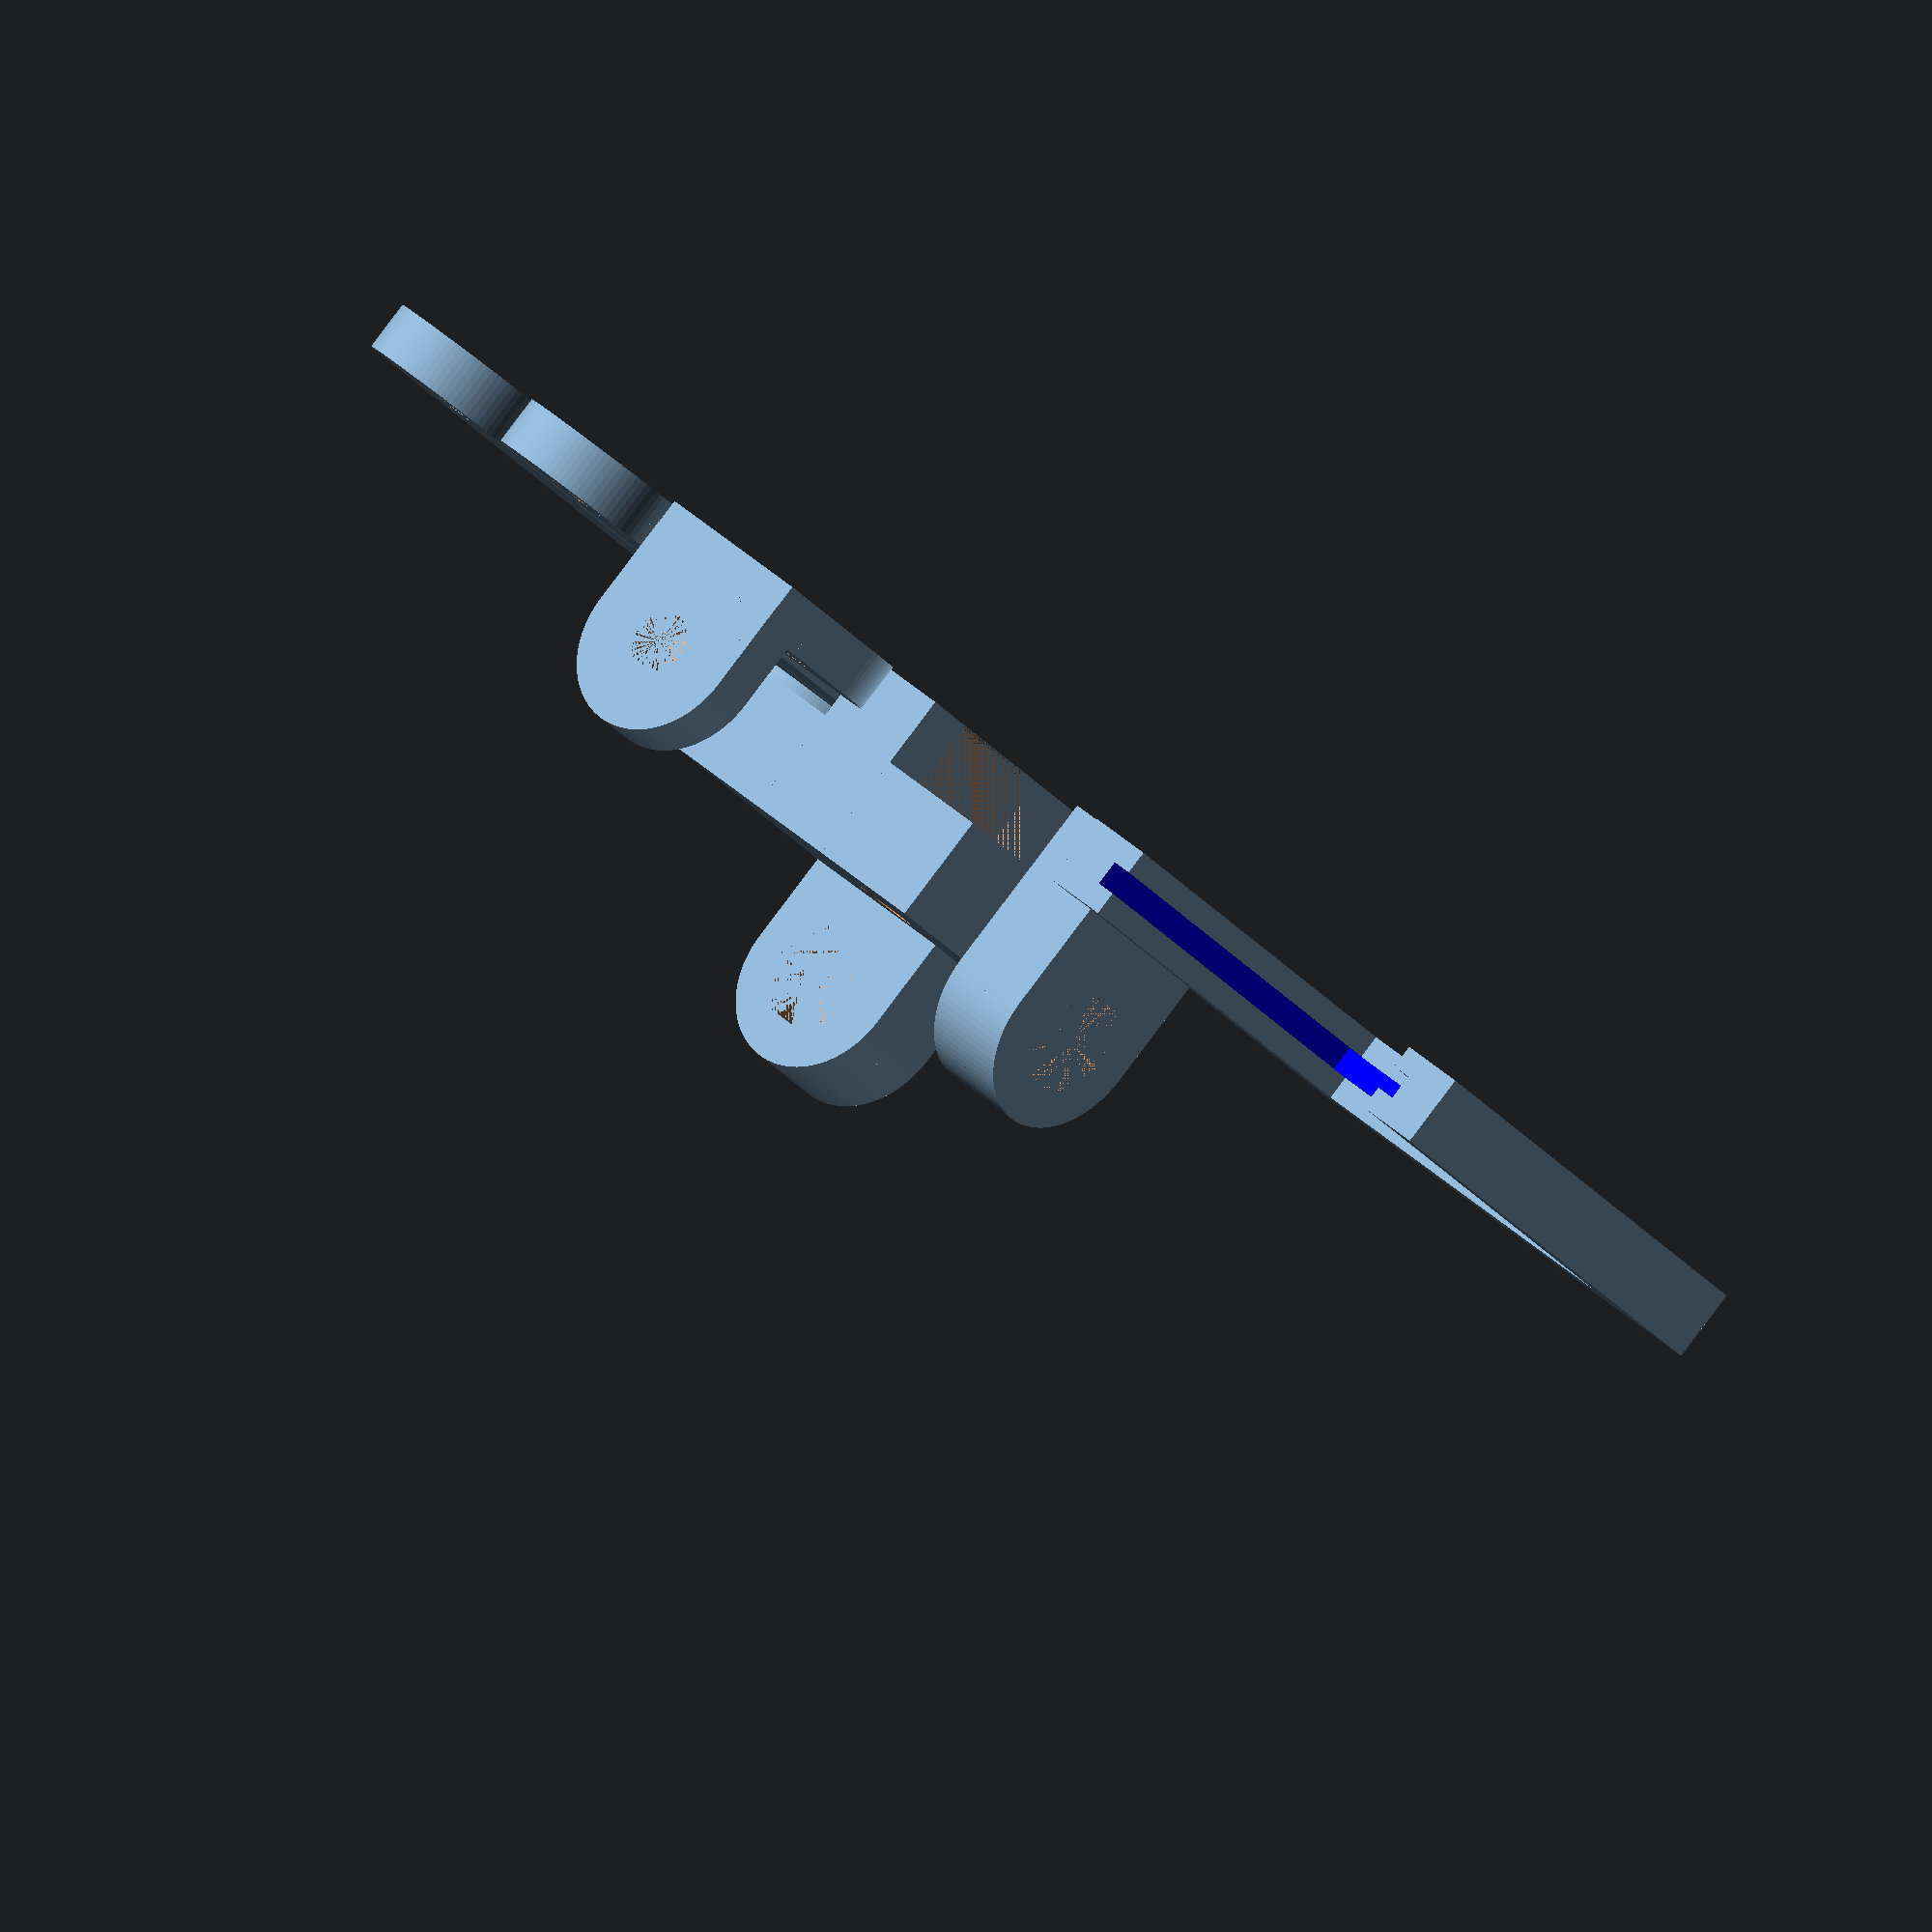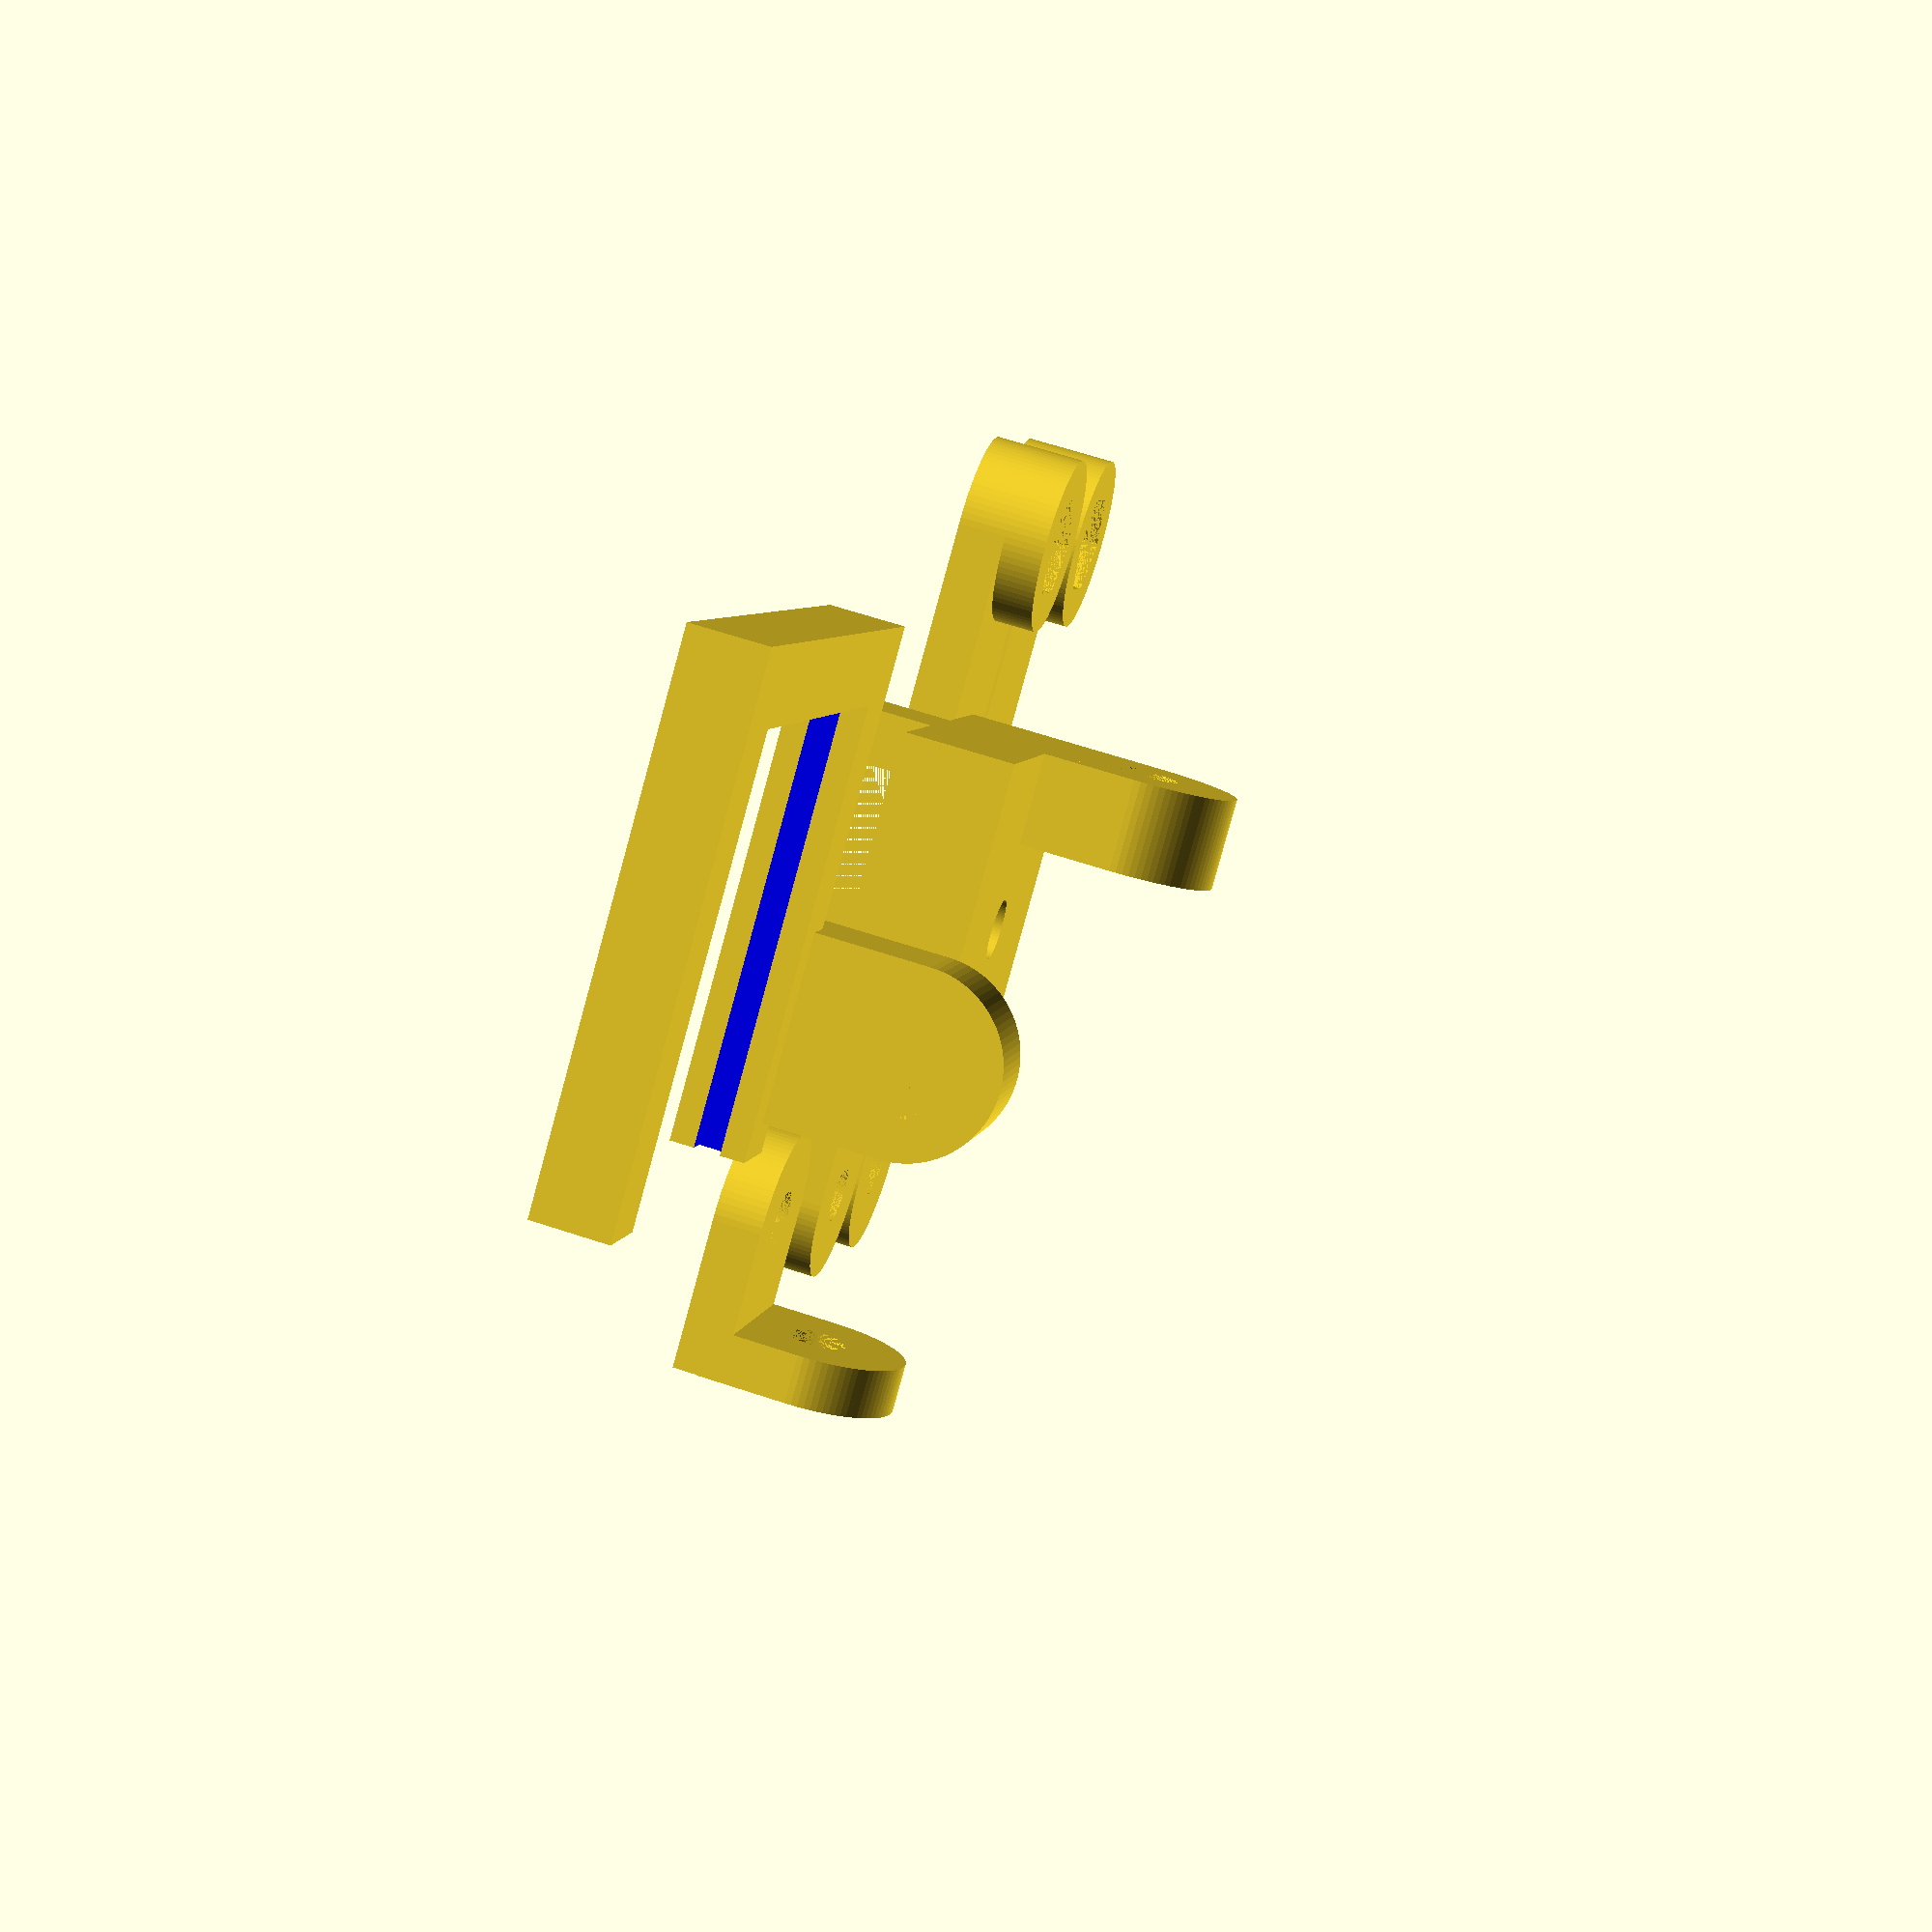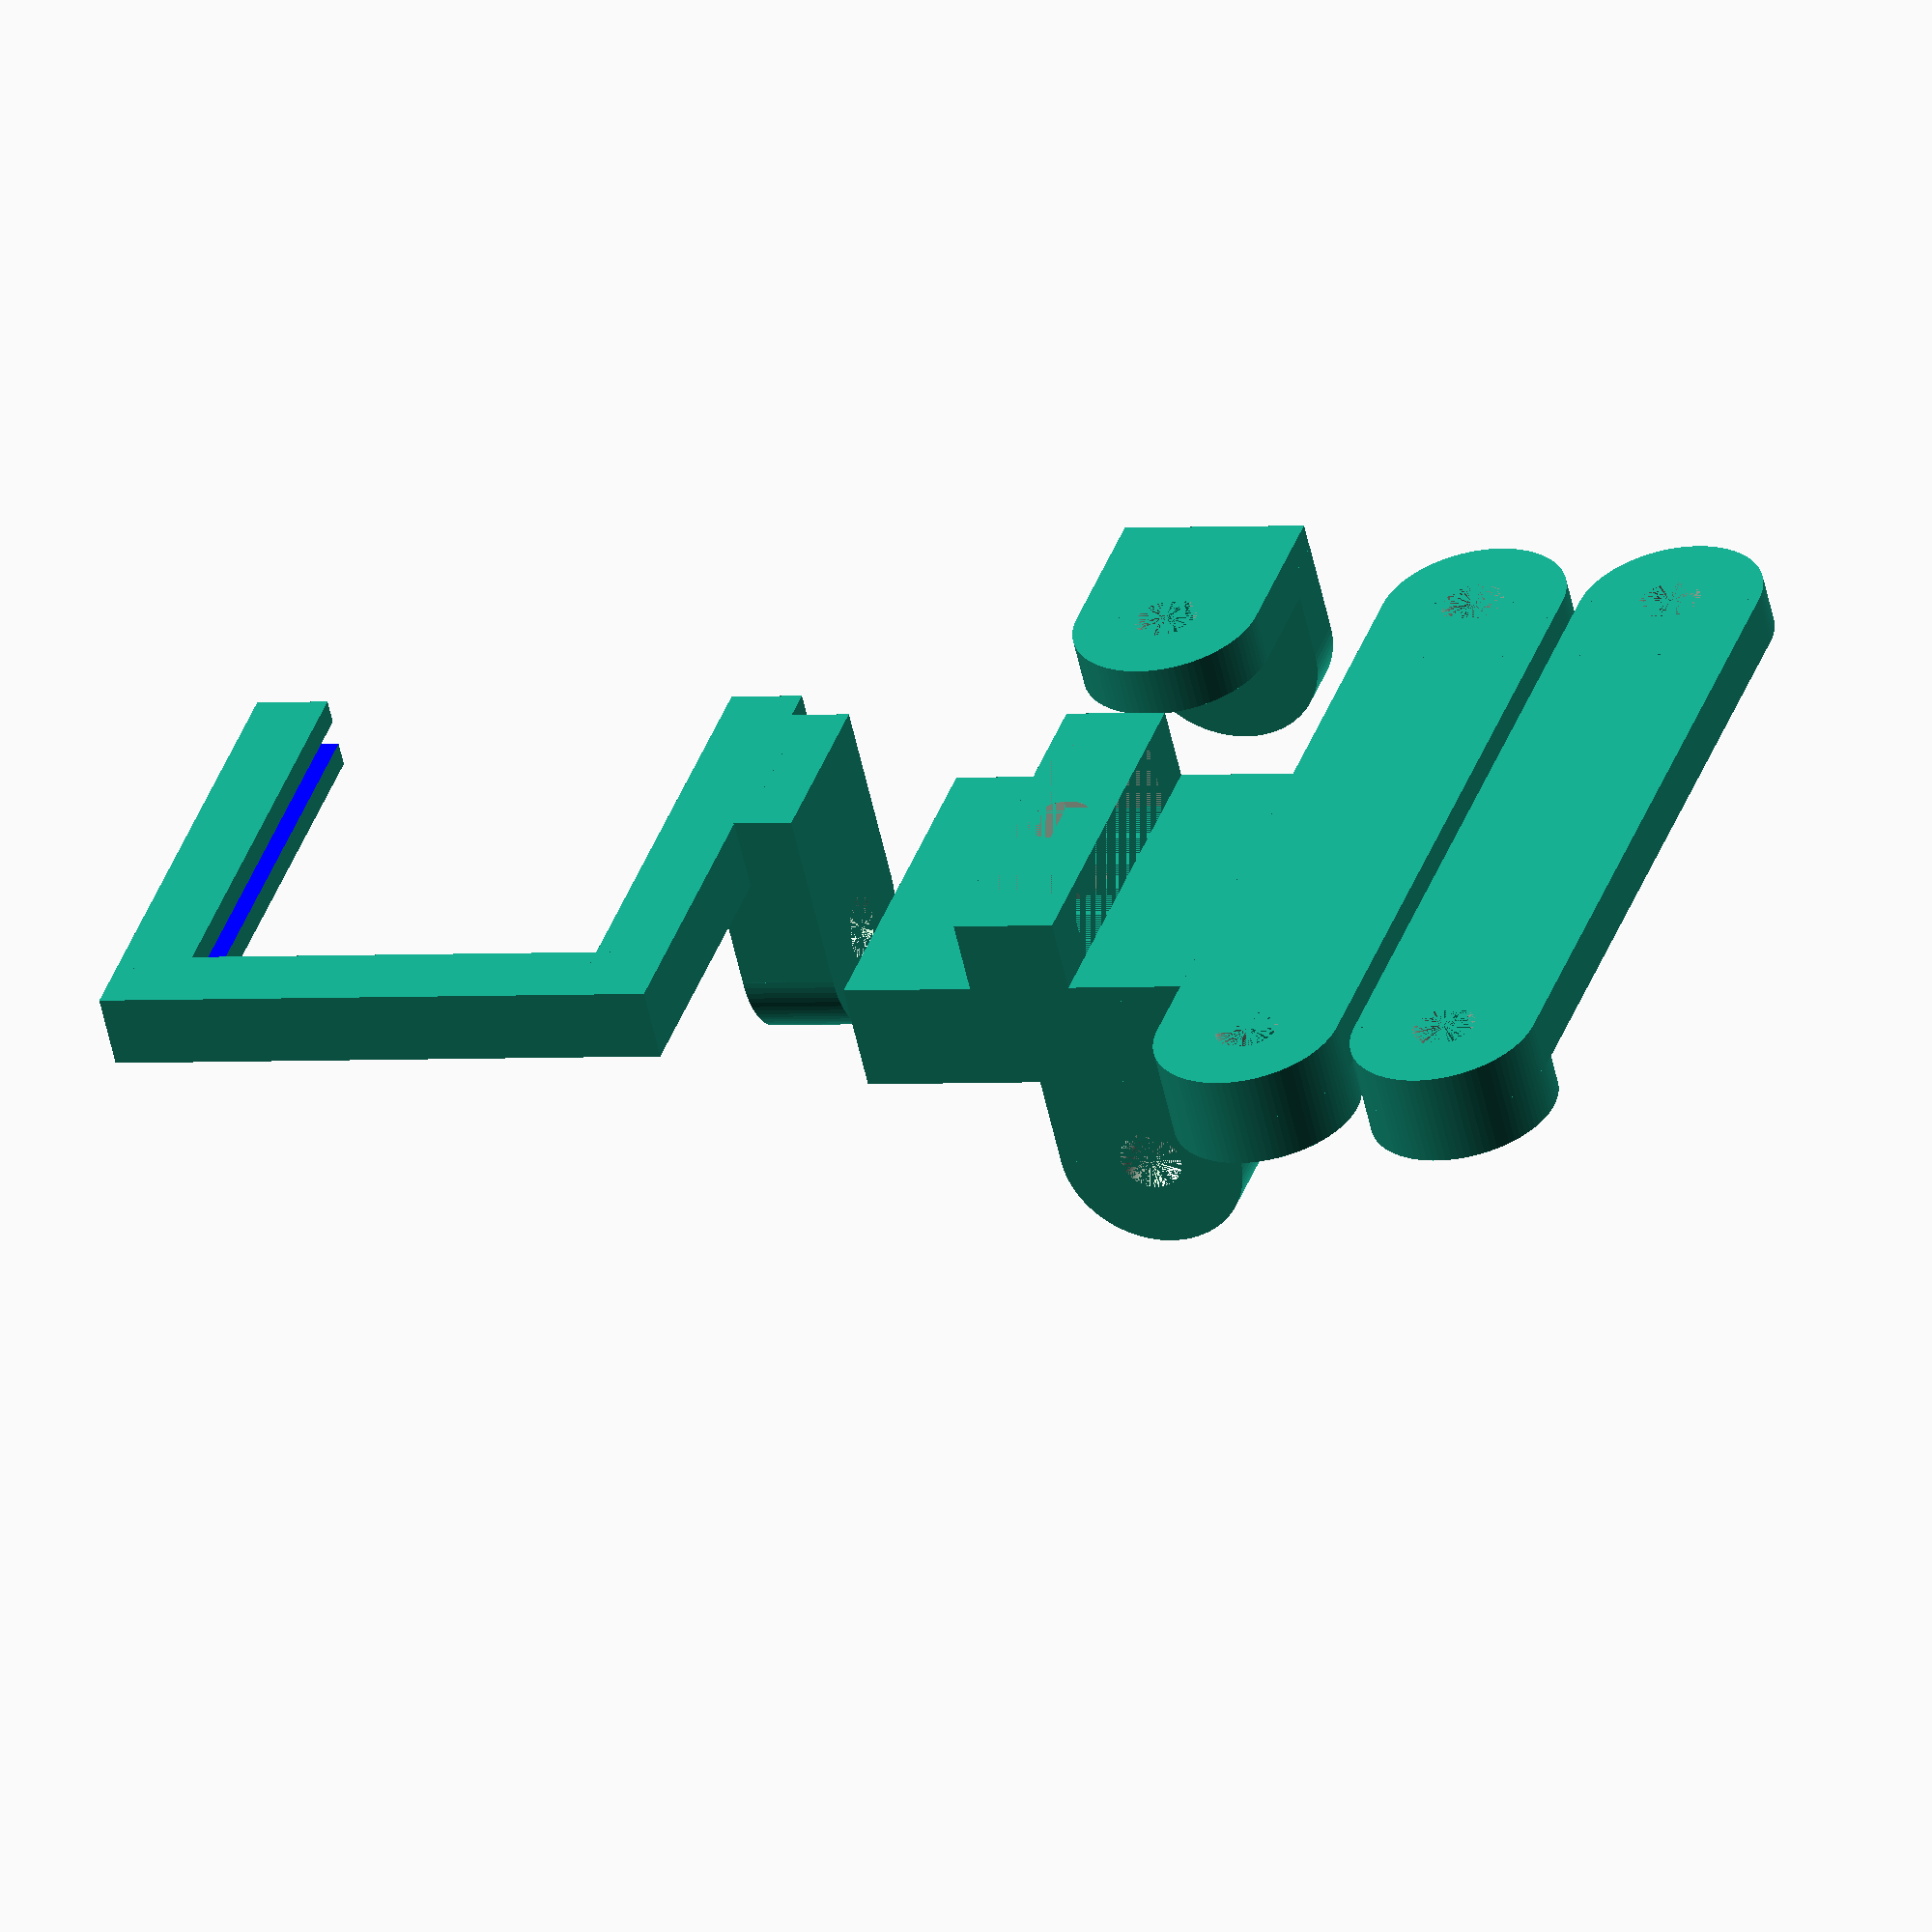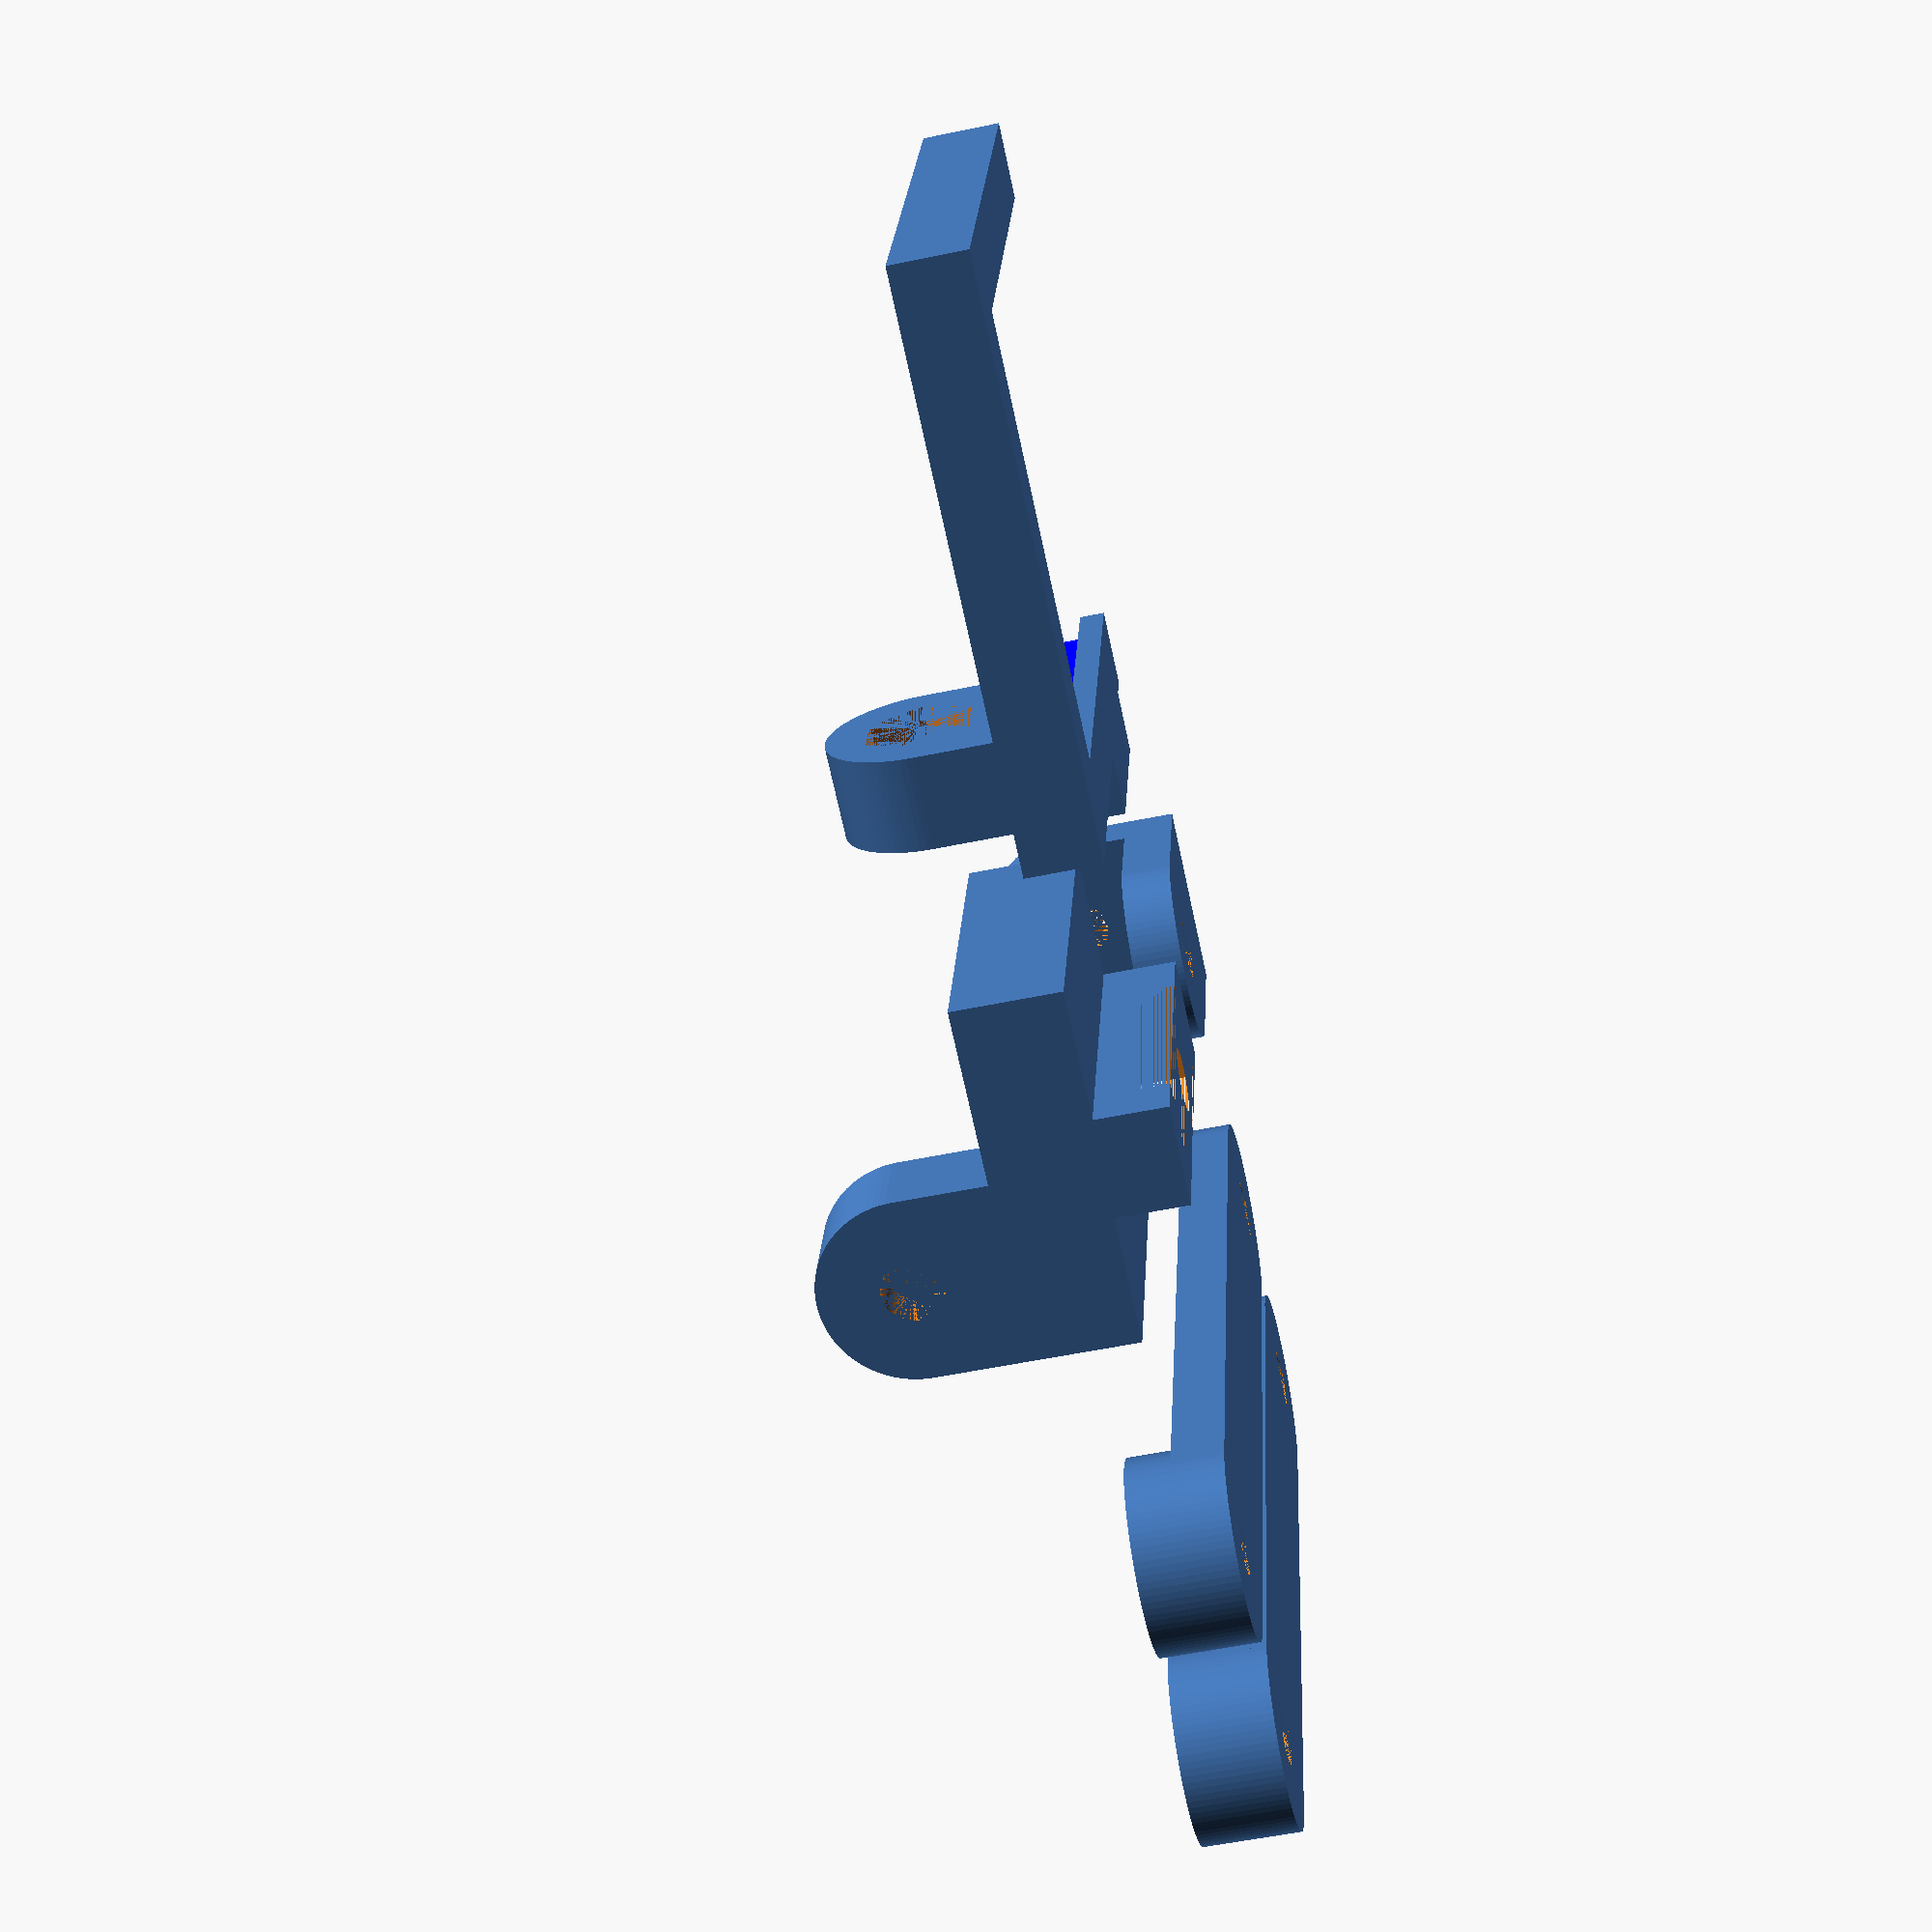
<openscad>
//2020 frame block holder
tolerance = 0.4;
screwradius = 1.5; //M3
screwlength = 8;
nutheight = 2.5;
nutrad = 3+tolerance/2;
washerheight = 0;
partwidth = (screwlength-nutheight+washerheight)/2;
holeradius = screwradius+tolerance/2;
tmult= 3;
armlength=40;
module arm(){
 translate([0,0,partwidth/2])union(){
  //arm
  cube([holeradius*tmult*2,armlength-screwradius*2,partwidth],center=true);
 //armscewhole
  translate([0,armlength/2,0])rotate([0,0,0])difference(){
   union(){
    cylinder(h=partwidth,r=holeradius*tmult,$fn=90,center=true);
    translate([0,-holeradius*tmult/2,0])cube([holeradius*tmult*2,holeradius*tmult,partwidth],center=true);
   }
   cylinder(h=partwidth,r=holeradius,$fn=90,center=true);
  }
  //nutholder
  translate([0,armlength/2,nutheight])rotate([0,0,0])difference(){
    cylinder(h=nutheight,r=holeradius*tmult,$fn=90,center=true);
   cylinder(h=nutheight,r=nutrad,$fn=6,center=true);
  }
  //theotherhole
  translate([0,-armlength/2,0])rotate([0,0,180])difference(){
   union(){
    cylinder(h=partwidth,r=holeradius*tmult,$fn=90,center=true);
    translate([0,-holeradius*tmult/2,0])cube([holeradius*tmult*2,holeradius*tmult,partwidth],center=true);
   }
   cylinder(h=partwidth,r=holeradius,$fn=90,center=true);
  }
 }
}

module angle(){
 translate([0,0,partwidth/2])union(){
  //arm
  cube([holeradius*tmult*2,10-screwradius*2,partwidth],center=true);
 //armscewhole
  translate([0,10/2,0])rotate([0,0,0])difference(){
   union(){
    cylinder(h=partwidth,r=holeradius*tmult,$fn=90,center=true);
    translate([0,-holeradius*tmult/2,0])cube([holeradius*tmult*2,holeradius*tmult,partwidth],center=true);
   }
   cylinder(h=partwidth,r=holeradius,$fn=90,center=true);
  }
  //theotherhole
  translate([0,-2.15,holeradius*tmult])rotate([90,0,180])difference(){
   union(){
    cylinder(h=partwidth,r=holeradius*tmult,$fn=90,center=true);
    translate([0,-holeradius*tmult/2,0])cube([holeradius*tmult*2,holeradius*tmult,partwidth],center=true);
   }
   cylinder(h=partwidth,r=holeradius,$fn=90,center=true);
  }
 }
}

//holding block

module block(){
translate([0,0,7])difference(){
 union(){
  //block
  cube([20,20,6],center=true);
  //armscewhole
  translate([10-holeradius*tmult,10-partwidth/2,3+holeradius*tmult])rotate([90,0,0])difference(){
   union(){
    cylinder(h=partwidth,r=holeradius*tmult,$fn=90,center=true);
    translate([0,-holeradius*tmult,0])cube([holeradius*tmult*2,holeradius*tmult*2,partwidth],center=true);
   }
   cylinder(h=partwidth,r=holeradius,$fn=90,center=true);
  }
  //nutholder
  translate([10-holeradius*tmult,10-partwidth/2-nutheight,3+holeradius*tmult])rotate([90,0,0])difference(){
   union(){
    cylinder(h=nutheight,r=holeradius*tmult,$fn=90,center=true);
    translate([0,-holeradius*tmult,0])cube([holeradius*tmult*2,holeradius*tmult*2,nutheight],center=true);
   }
   cylinder(h=nutheight,r=nutrad,$fn=6,center=true);
  }
  //extruision nipples
  difference(){
   translate([0,0,-2])cube([6-tolerance,20,10],center=true);
   translate([0,0,-2])cube([6-tolerance,14,10],center=true);
  }
 }
 //centerscrewhole
 cylinder(h=30,r=holeradius,$fn=90,center=true);
}
}

module cam(){
 //color("red")cube([25,24,1],center=true);
 union(){
 difference(){
  union(){
   translate([0,24/2+4/2,0])cube([29,4,4],center=true);
   translate([25/2+4/2-1,4/2,0])cube([4,24+4,4],center=true);
   translate([-25/2-4/2+1,4/2,0])cube([4,24+4,4],center=true);
  }
  color("blue")cube([25+tolerance,24+tolerance,1+tolerance],center=true);
 }
 translate([-16,0,-0.1])rotate([180,0,-90])union(){
 //armscewhole
  translate([holeradius*tmult,partwidth/2,3+holeradius*tmult])rotate([90,0,0])difference(){
   union(){
    cylinder(h=partwidth,r=holeradius*tmult,$fn=90,center=true);
    translate([0,-holeradius*tmult,0])cube([holeradius*tmult*2,holeradius*tmult*2,partwidth],center=true);
   }
   cylinder(h=partwidth,r=holeradius,$fn=90,center=true);
  }
  //nutholder
  translate([holeradius*tmult,partwidth/2-nutheight,3+holeradius*tmult])rotate([90,0,0])difference(){
   union(){
    cylinder(h=nutheight,r=holeradius*tmult,$fn=90,center=true);
    translate([0,-holeradius*tmult,0])cube([holeradius*tmult*2,holeradius*tmult*2,nutheight],center=true);
   }
   cylinder(h=nutheight,r=nutrad,$fn=6,center=true);
  }
 }
}
}

block();
translate([10+holeradius*tmult+2,0,0])arm();
translate([10+(holeradius*tmult+1)*3,0,0])arm();

translate([-34,0,2])rotate([180,0,180])cam();
translate([0,-24,0])angle();

</openscad>
<views>
elev=91.4 azim=320.0 roll=142.9 proj=o view=solid
elev=296.8 azim=56.1 roll=288.6 proj=p view=solid
elev=237.8 azim=342.2 roll=347.5 proj=o view=wireframe
elev=54.0 azim=165.4 roll=102.6 proj=p view=wireframe
</views>
